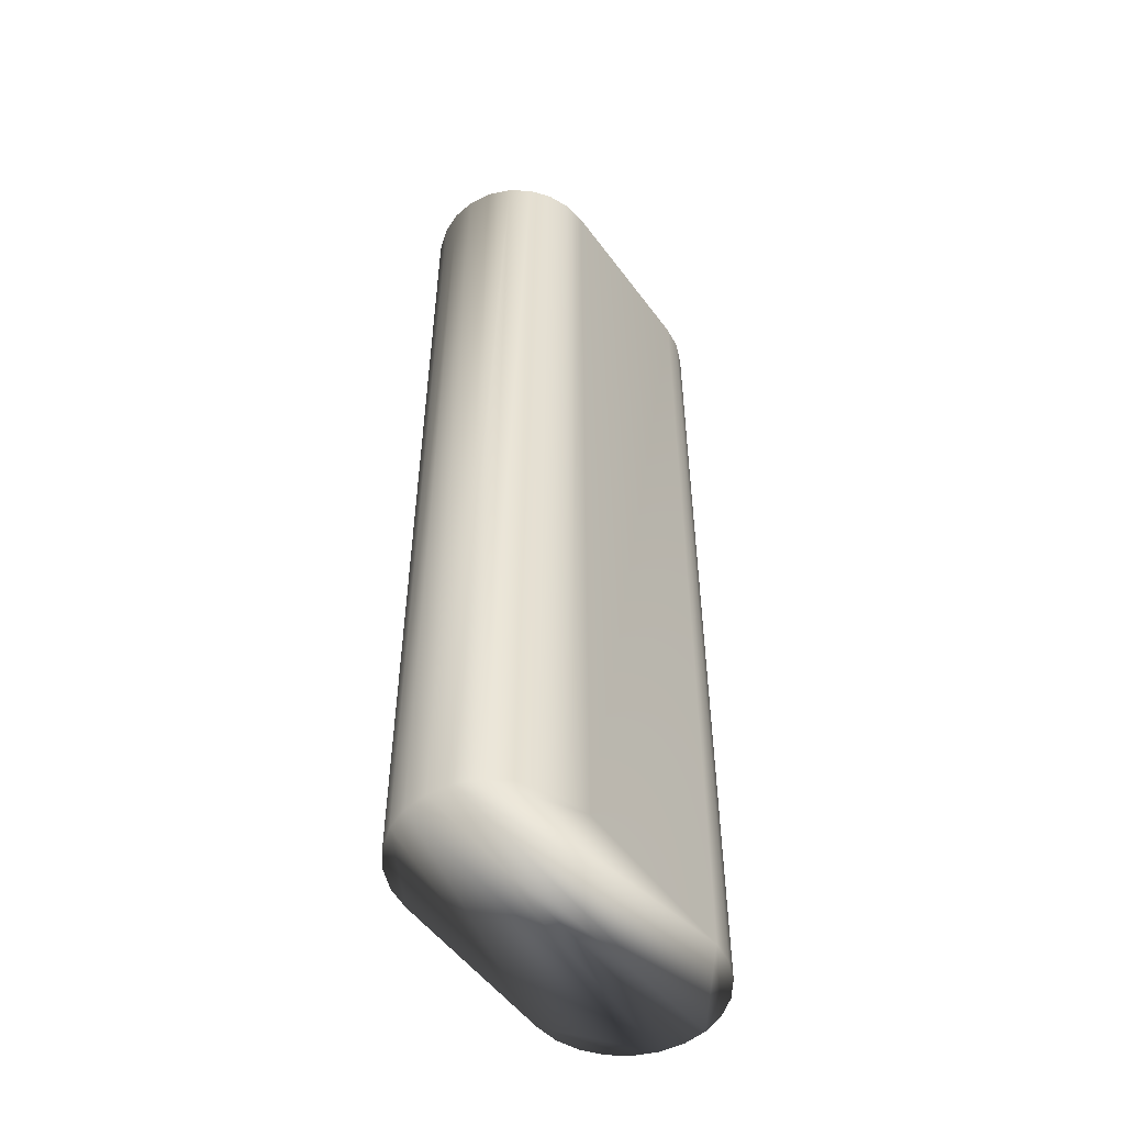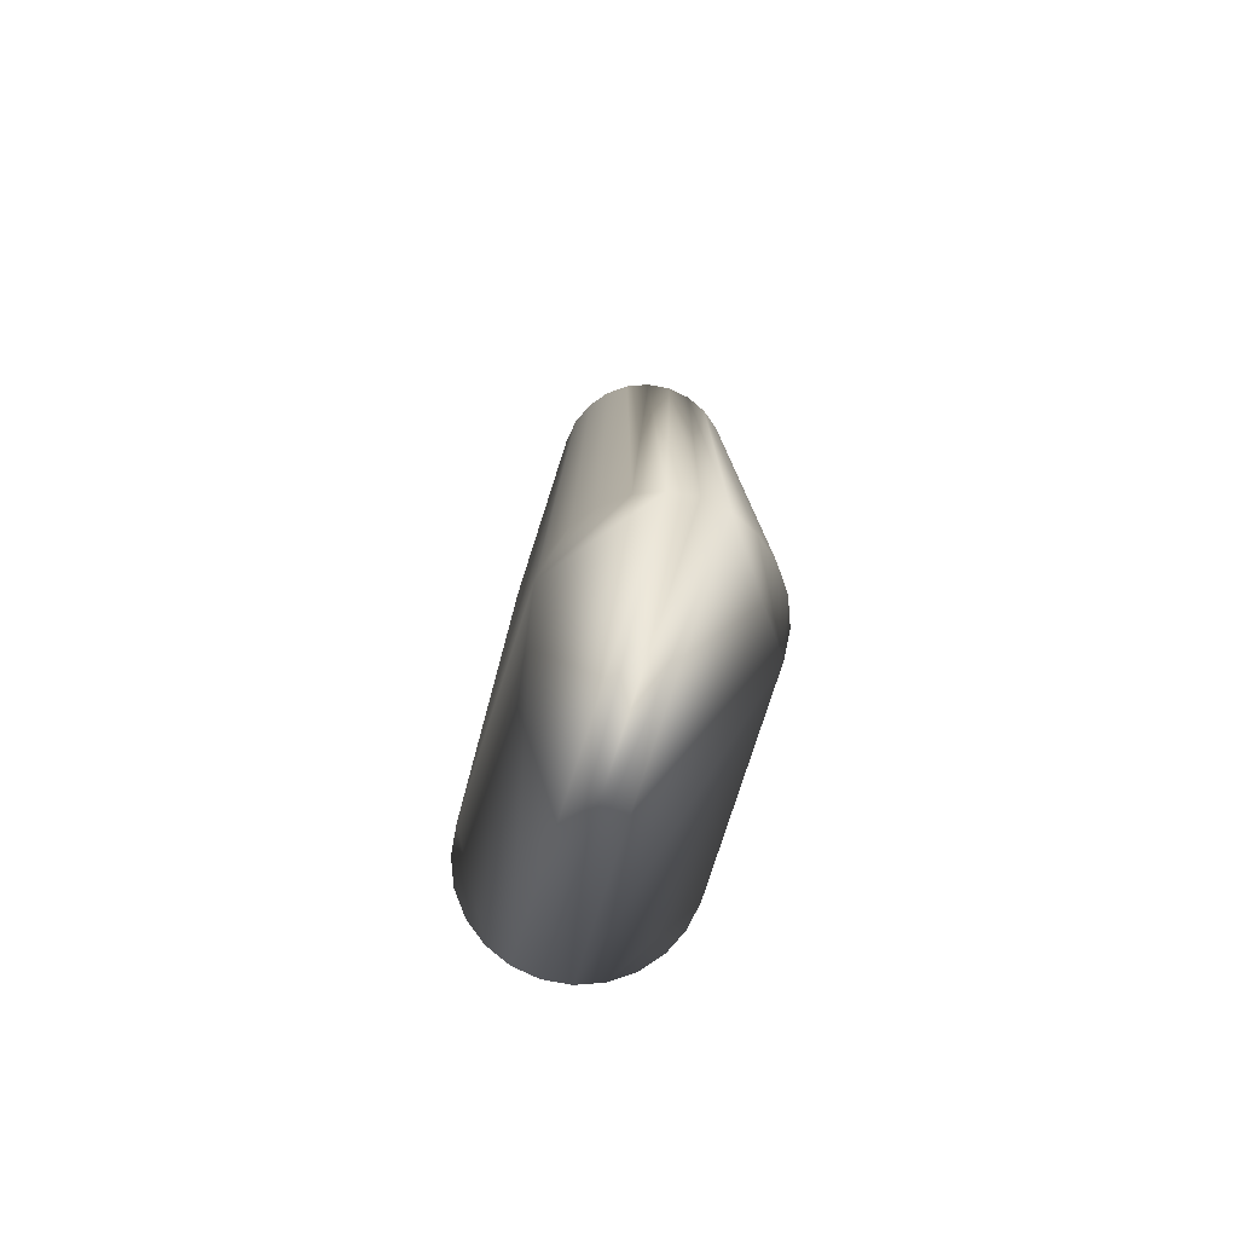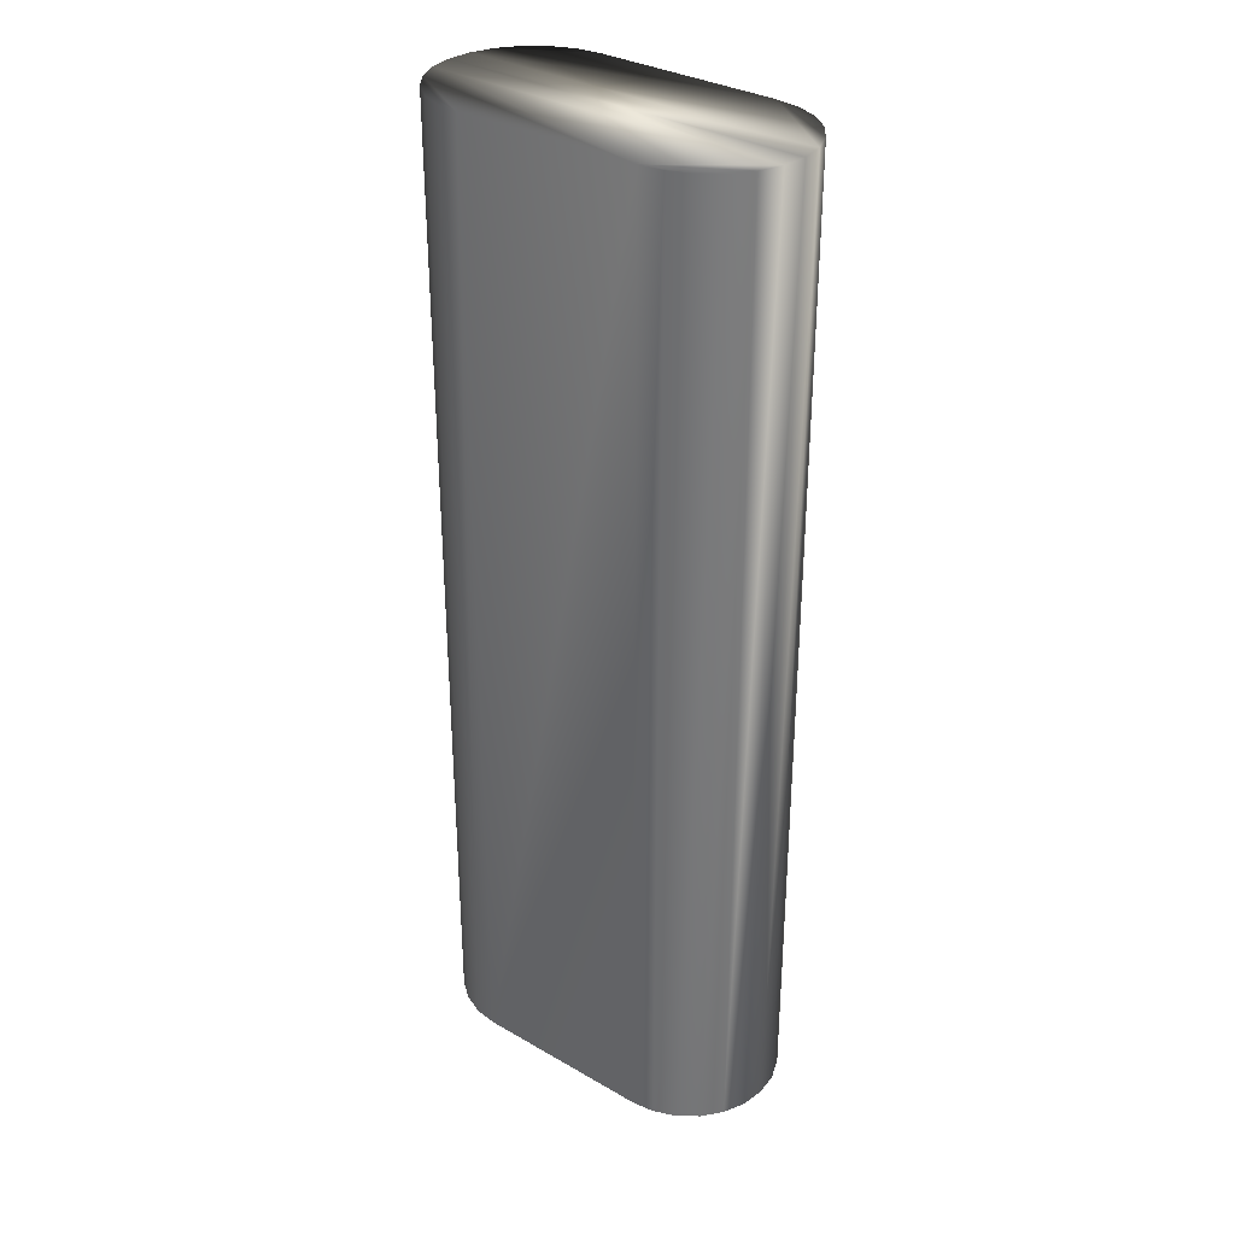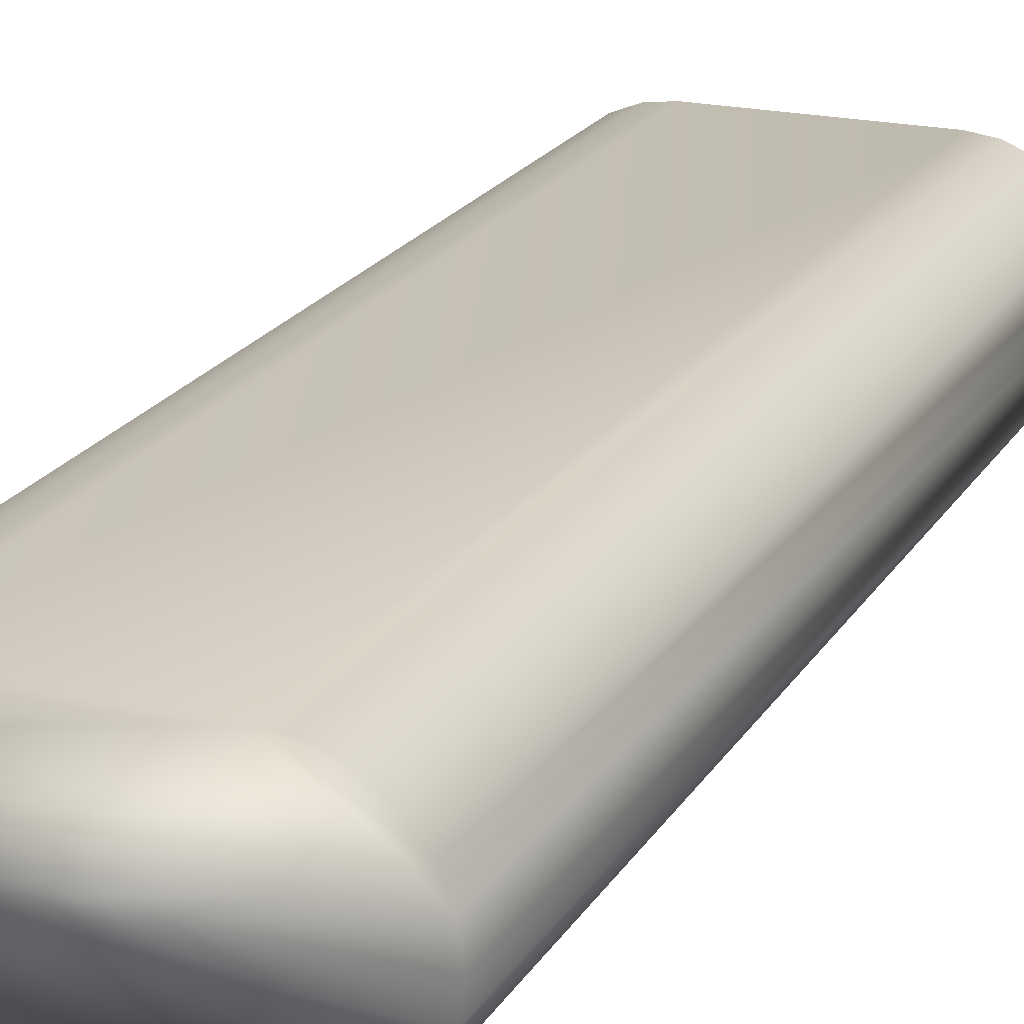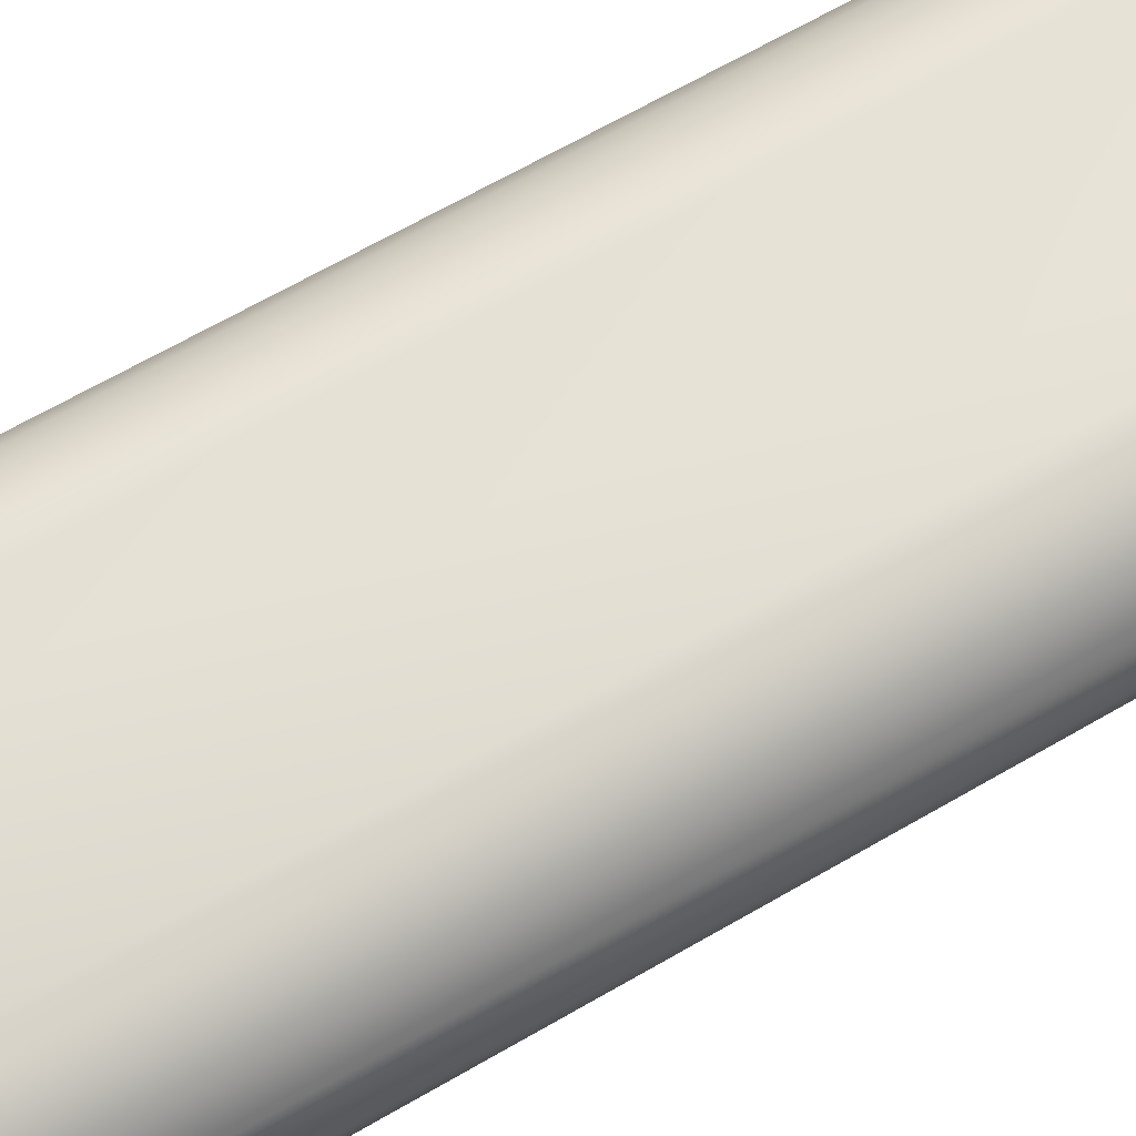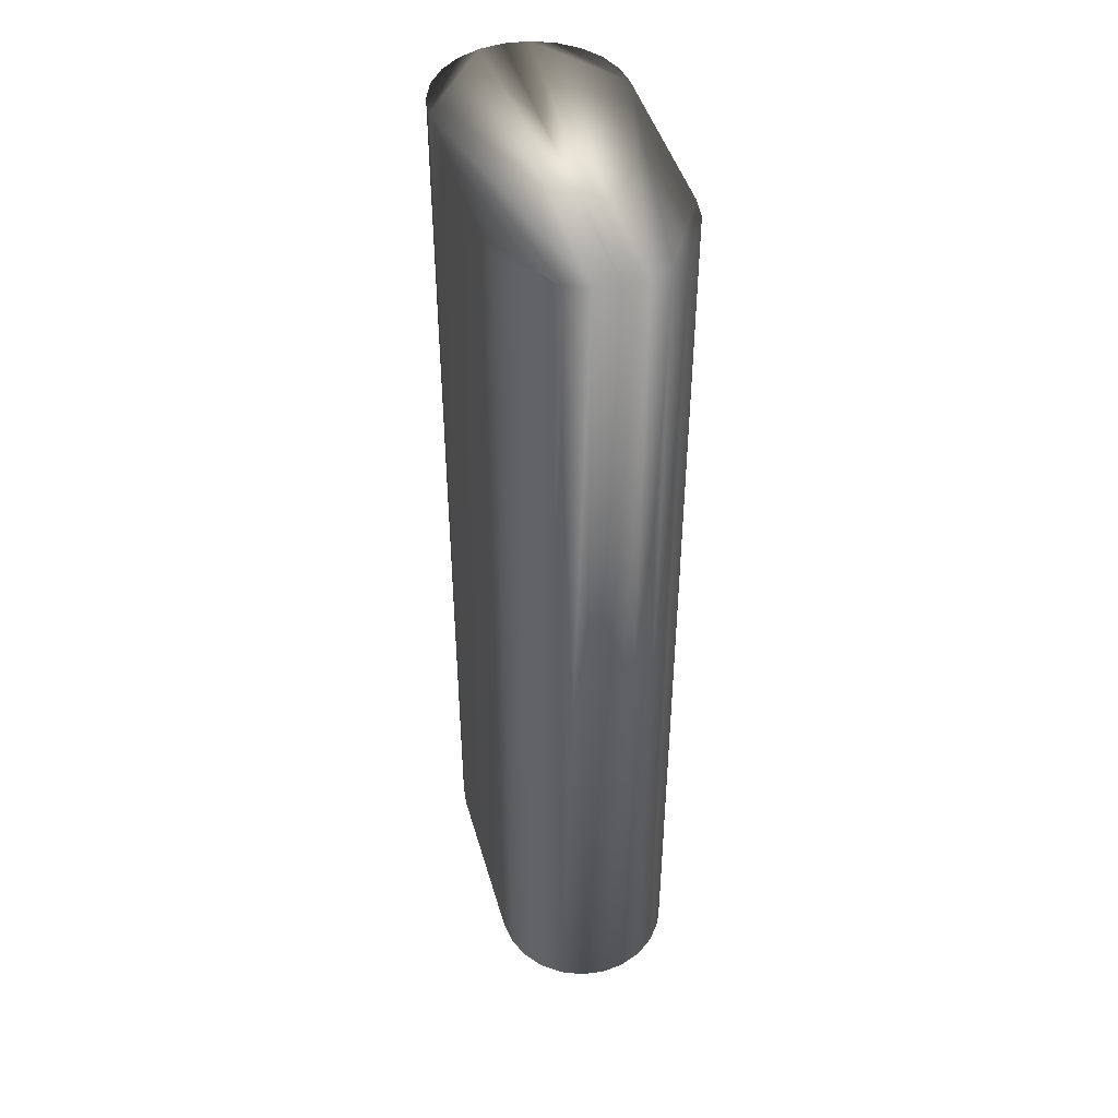
<metadata>
{"format":"obj","ext":"obj","renderer":"f3d","projection":"perspective","resolution":1024,"background":"white","views":[{"elev":-52.4,"azim":125.3,"up":"+Y"},{"elev":-79.7,"azim":-107.9,"up":"+Y"},{"elev":32.7,"azim":-141.4,"up":"+Y"},{"elev":20.2,"azim":-157.5,"up":"+Z"},{"elev":65.7,"azim":-120.3,"up":"+Z"},{"elev":45.8,"azim":74.2,"up":"+Y"}]}
</metadata>
<code>
v 16.06 -11 27.06
v 16.3 -11 27.16
v 15.8 -11 27.03
v 16.51 -11 27.32
v 16.67 -11 27.53
v 13.8 -11 27.03
v 16.77 -11 27.77
v 12.83 -11 27.77
v 16.8 -11 28.03
v 12.8 -11 28.03
v 12.83 -11 28.29
v 16.77 -11 28.29
v 13.8 -11 29.03
v 16.67 -11 28.53
v 15.8 -11 29.03
v 16.51 -11 28.73
v 16.3 -11 28.89
v 16.06 -11 28.99
v 13.54 -11 28.99
v 13.3 -11 28.89
v 13.09 -11 28.73
v 12.93 -11 28.53
v 12.93 -11 27.53
v 13.09 -11 27.32
v 13.3 -11 27.16
v 13.54 -11 27.06
v 13.8 -0.3125 29.03
v 15.8 -0.3125 29.03
v 15.8 -0.3125 27.03
v 13.8 -0.3125 27.03
v 13.54 -0.3125 28.99
v 13.3 -0.3125 28.89
v 13.09 -0.3125 28.73
v 12.93 -0.3125 28.53
v 12.83 -0.3125 28.29
v 12.8 -0.3125 28.03
v 12.83 -0.3125 27.77
v 12.93 -0.3125 27.53
v 13.09 -0.3125 27.32
v 13.3 -0.3125 27.16
v 13.54 -0.3125 27.06
v 16.06 -0.3125 27.06
v 16.3 -0.3125 27.16
v 16.51 -0.3125 27.32
v 16.67 -0.3125 27.53
v 16.77 -0.3125 27.77
v 16.8 -0.3125 28.03
v 16.77 -0.3125 28.29
v 16.67 -0.3125 28.53
v 16.51 -0.3125 28.73
v 16.3 -0.3125 28.89
v 16.06 -0.3125 28.99
f 1 2 3
f 3 2 4
f 3 4 5
f 3 5 6
f 6 5 7
f 6 7 8
f 8 7 9
f 8 9 10
f 10 9 11
f 11 9 12
f 11 12 13
f 13 12 14
f 13 14 15
f 15 14 16
f 15 16 17
f 17 18 15
f 19 20 13
f 13 20 21
f 13 21 22
f 22 11 13
f 8 23 6
f 6 23 24
f 6 24 25
f 25 26 6
f 27 13 28
f 28 13 15
f 29 3 30
f 30 3 6
f 13 27 19
f 19 27 31
f 19 31 20
f 20 31 32
f 20 32 21
f 21 32 33
f 21 33 22
f 22 33 34
f 22 34 11
f 11 34 35
f 11 35 10
f 10 35 36
f 10 36 8
f 8 36 37
f 8 37 23
f 23 37 38
f 23 38 24
f 24 38 39
f 24 39 25
f 25 39 40
f 25 40 26
f 26 40 41
f 26 41 6
f 6 41 30
f 3 29 1
f 1 29 42
f 1 42 2
f 2 42 43
f 2 43 4
f 4 43 44
f 4 44 5
f 5 44 45
f 5 45 7
f 7 45 46
f 7 46 9
f 9 46 47
f 9 47 12
f 12 47 48
f 12 48 14
f 14 48 49
f 14 49 16
f 16 49 50
f 16 50 17
f 17 50 51
f 17 51 18
f 18 51 52
f 18 52 15
f 15 52 28
f 30 45 29
f 29 45 44
f 29 44 43
f 41 40 30
f 30 40 39
f 30 39 38
f 38 37 30
f 30 37 46
f 30 46 45
f 46 37 47
f 47 37 36
f 47 36 35
f 34 27 35
f 35 27 48
f 35 48 47
f 34 33 27
f 27 33 32
f 27 32 31
f 48 27 49
f 49 27 28
f 49 28 50
f 50 28 51
f 51 28 52
f 43 42 29

</code>
